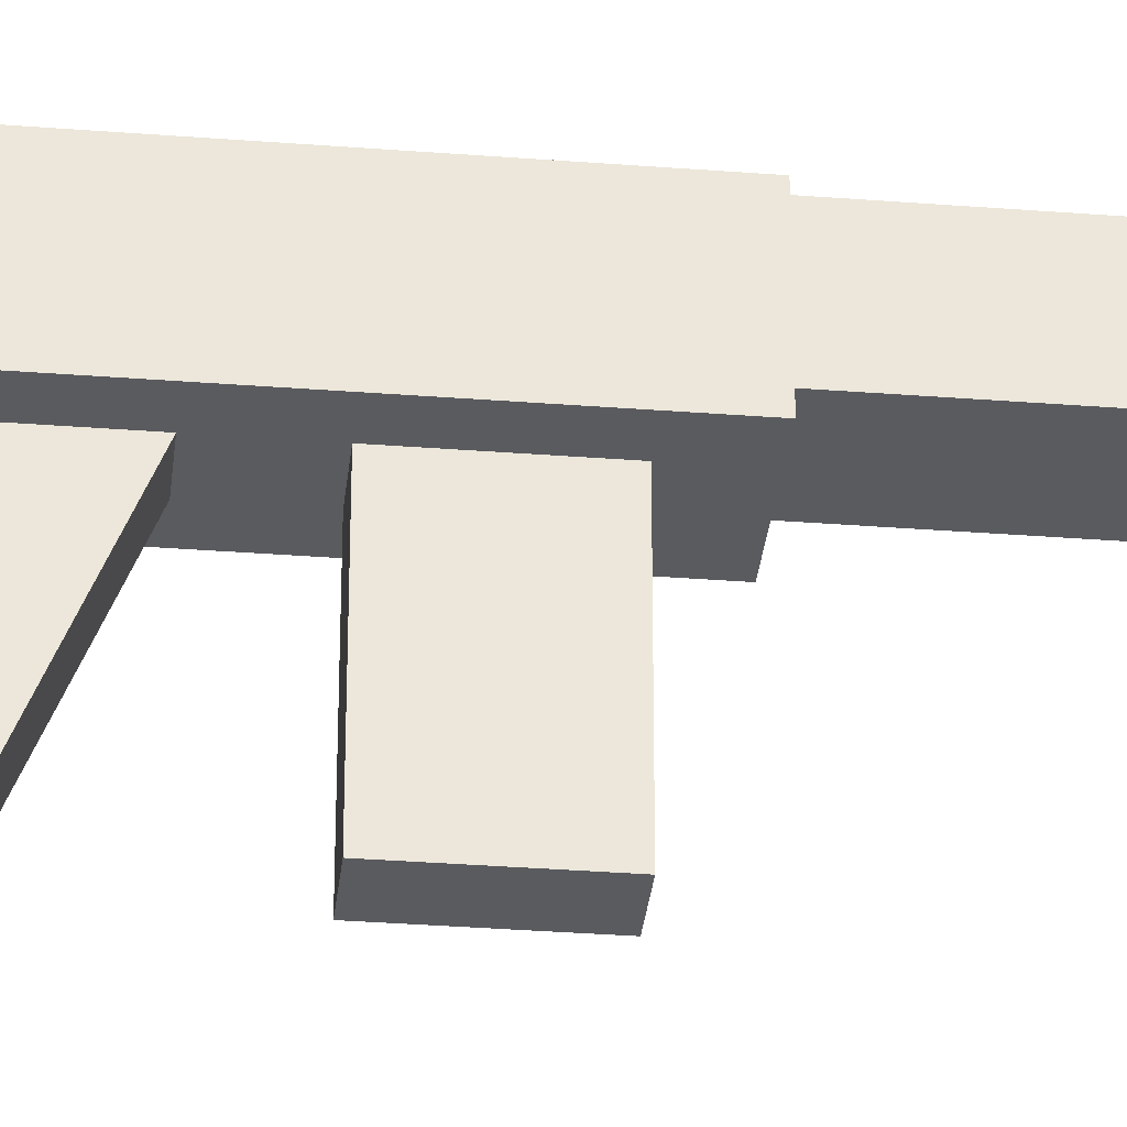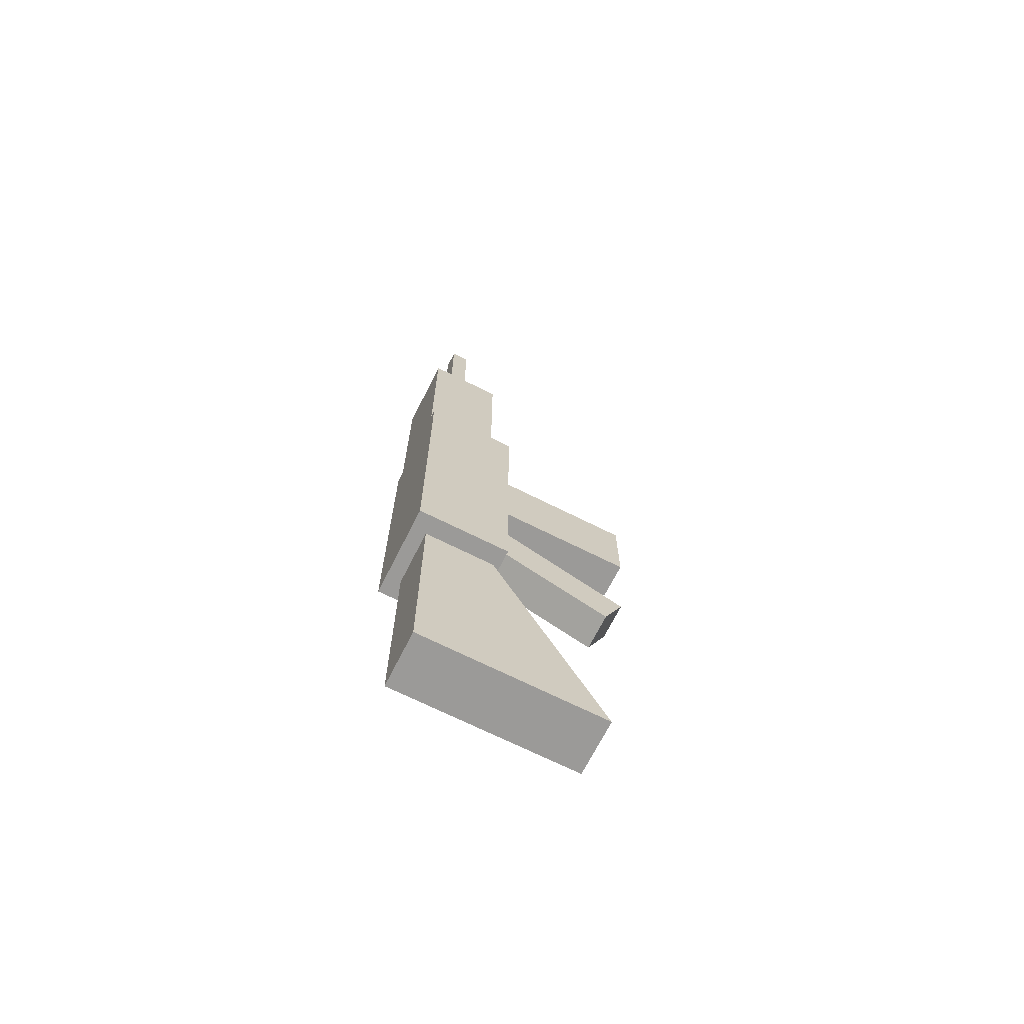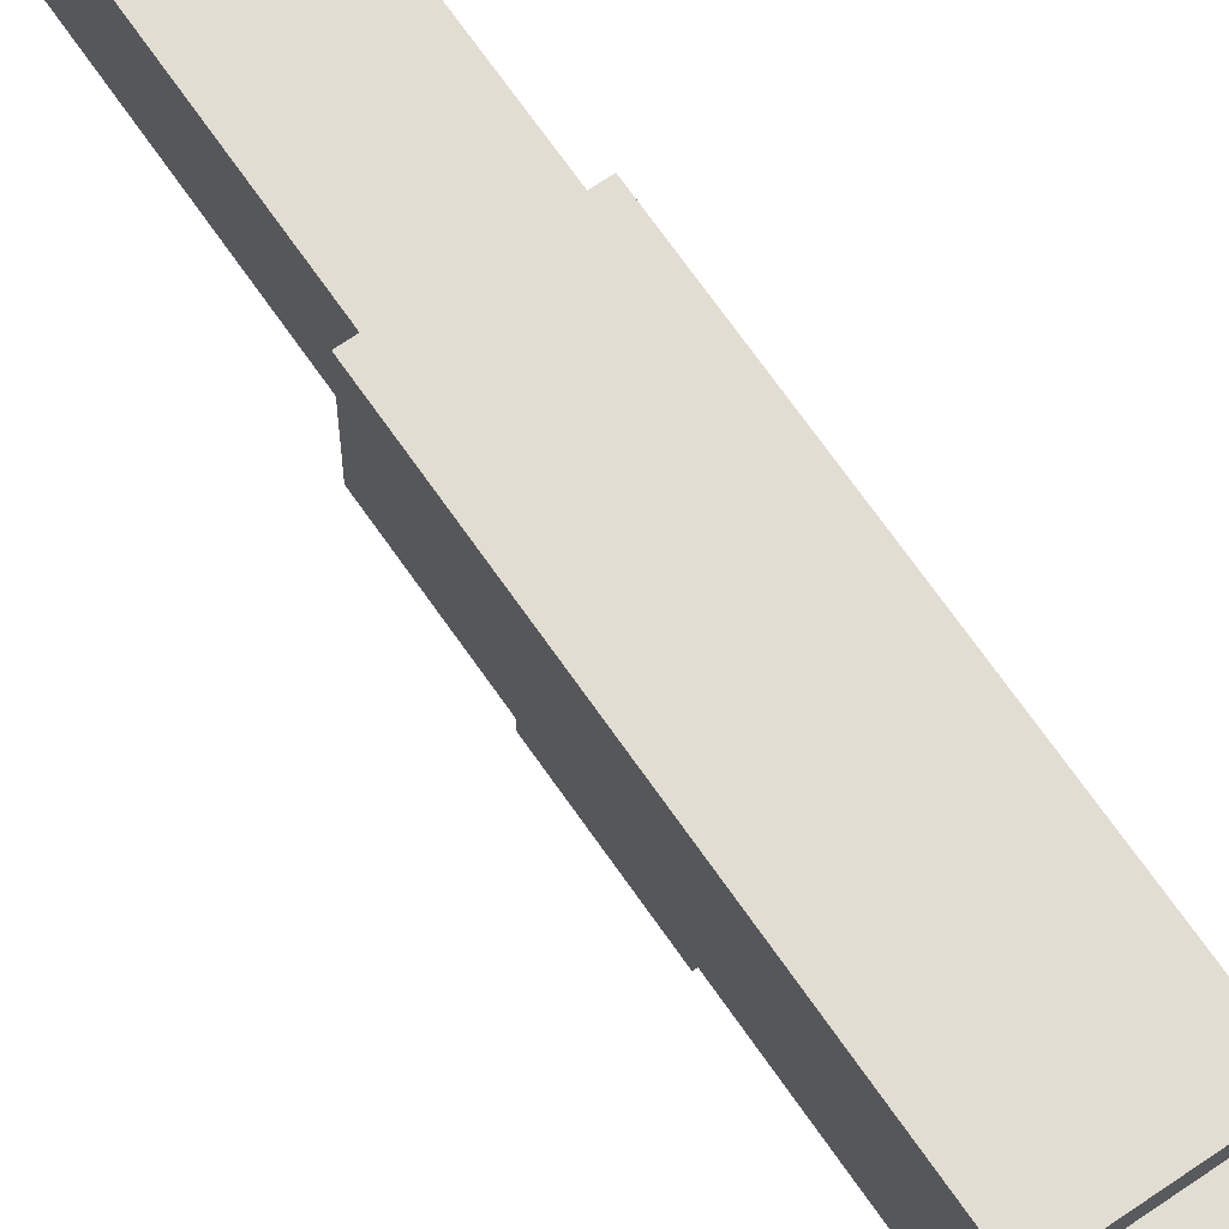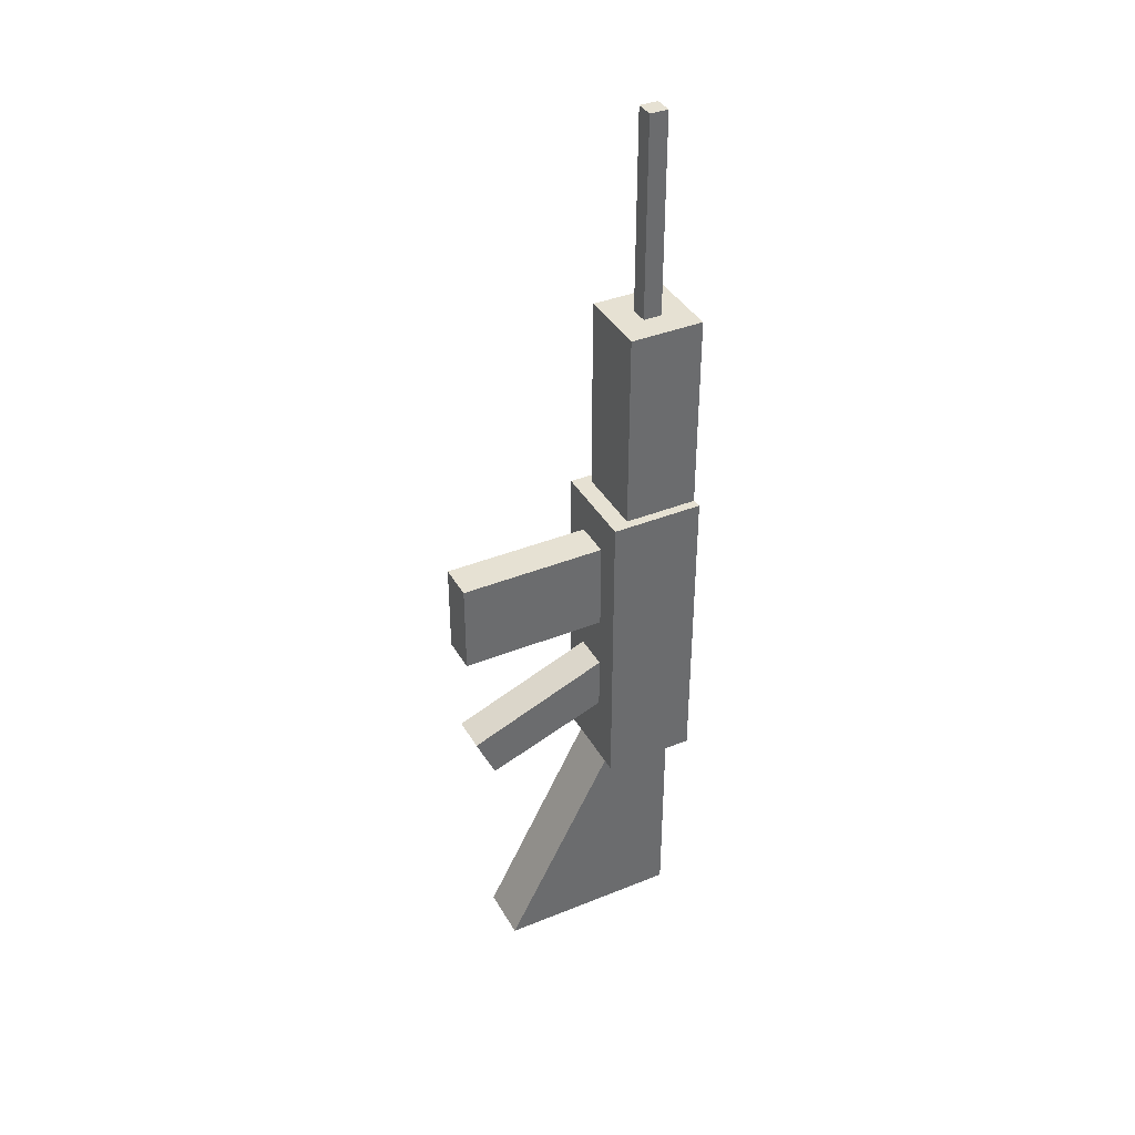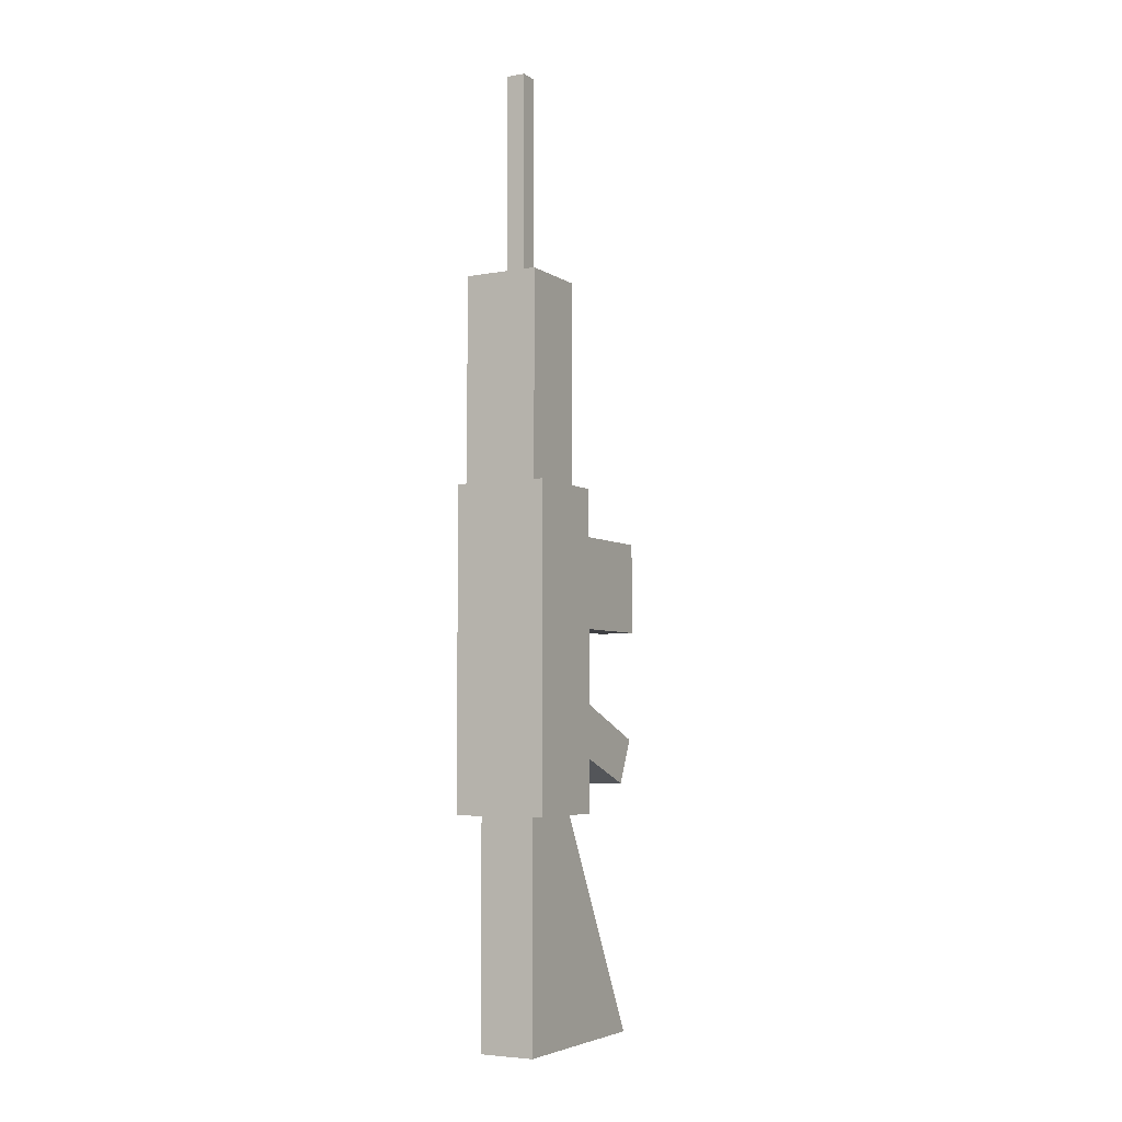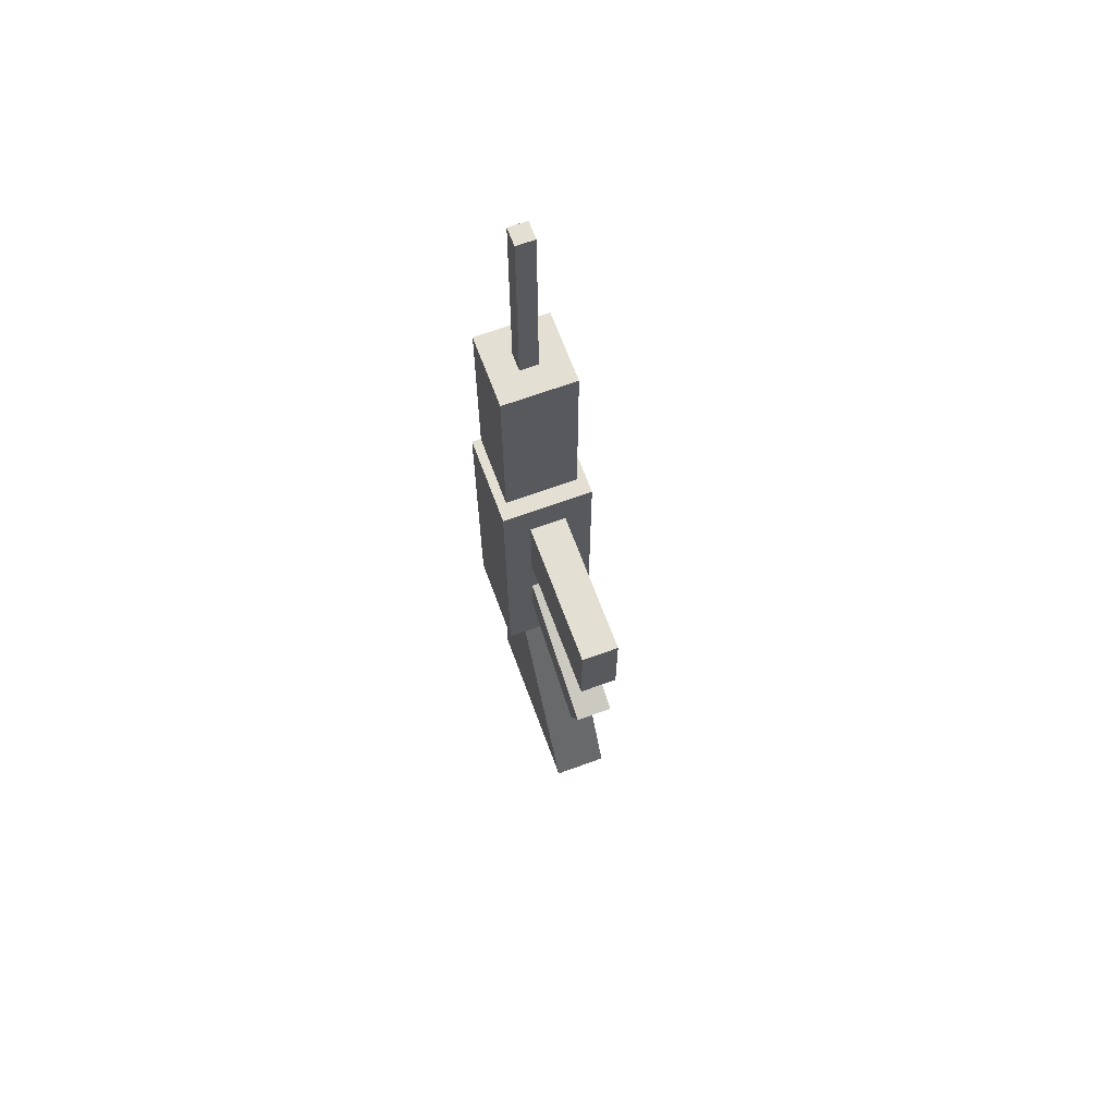
<metadata>
{"format":"obj","ext":"obj","renderer":"f3d","projection":"perspective","resolution":1024,"background":"white","views":[{"elev":-33.1,"azim":-96.1,"up":"+Y"},{"elev":-69.3,"azim":-116.7,"up":"+Z"},{"elev":68.3,"azim":145.4,"up":"+Y"},{"elev":38.6,"azim":63.1,"up":"+Z"},{"elev":-5.1,"azim":-151.1,"up":"+Z"},{"elev":66.8,"azim":-20.2,"up":"+Z"}]}
</metadata>
<code>
o 立方体
v 0.2 -0.189 0.5837
v 0.2 0.211 0.5837
v 0.2 -0.189 1.684
v 0.2 0.211 1.684
v -0.2 -0.189 0.5837
v -0.2 0.211 0.5837
v -0.2 -0.189 1.684
v -0.2 0.211 1.684
v 0.25 -0.2853 -1.107
v 0.25 0.2147 -1.107
v 0.25 -0.2853 0.593
v 0.25 0.2147 0.593
v -0.25 -0.2853 -1.107
v -0.25 0.2147 -1.107
v -0.25 -0.2853 0.593
v -0.25 0.2147 0.593
v -0.15 -0.2486 -1.105
v -0.15 0.1338 -1.105
v -0.15 -0.8662 -2.305
v -0.15 0.1338 -2.305
v 0.15 -0.2486 -1.105
v 0.15 0.1338 -1.105
v 0.15 -0.8662 -2.305
v 0.15 0.1338 -2.305
v 0.05 -0.03916 1.674
v 0.05 0.06084 1.674
v 0.05 -0.03916 2.774
v 0.05 0.06084 2.774
v -0.05 -0.03916 1.674
v -0.05 0.06084 1.674
v -0.05 -0.03916 2.774
v -0.05 0.06084 2.774
v 0.1 -1.082 -0.1291
v 0.1 -0.2821 -0.1291
v 0.1 -1.082 0.3709
v 0.1 -0.2821 0.3709
v -0.1 -1.082 -0.1291
v -0.1 -0.2821 -0.1291
v -0.1 -1.082 0.3709
v -0.1 -0.2821 0.3709
v 0.1 -0.9391 -0.9693
v 0.1 -0.2821 -0.7203
v 0.1 -1.046 -0.7289
v 0.1 -0.2821 -0.4203
v -0.1 -0.9391 -0.9693
v -0.1 -0.2821 -0.7203
v -0.1 -1.046 -0.7289
v -0.1 -0.2821 -0.4203
f 2 3 1
f 4 7 3
f 8 5 7
f 6 1 5
f 7 1 3
f 4 6 8
f 10 11 9
f 12 15 11
f 16 13 15
f 14 9 13
f 15 9 11
f 12 14 16
f 17 20 19
f 20 23 19
f 24 21 23
f 22 17 21
f 23 17 19
f 24 18 22
f 26 27 25
f 28 31 27
f 32 29 31
f 30 25 29
f 31 25 27
f 28 30 32
f 34 35 33
f 36 39 35
f 40 37 39
f 38 33 37
f 39 33 35
f 36 38 40
f 41 44 43
f 44 47 43
f 48 45 47
f 46 41 45
f 47 41 43
f 44 46 48
f 2 4 3
f 4 8 7
f 8 6 5
f 6 2 1
f 7 5 1
f 4 2 6
f 10 12 11
f 12 16 15
f 16 14 13
f 14 10 9
f 15 13 9
f 12 10 14
f 17 18 20
f 20 24 23
f 24 22 21
f 22 18 17
f 23 21 17
f 24 20 18
f 26 28 27
f 28 32 31
f 32 30 29
f 30 26 25
f 31 29 25
f 28 26 30
f 34 36 35
f 36 40 39
f 40 38 37
f 38 34 33
f 39 37 33
f 36 34 38
f 41 42 44
f 44 48 47
f 48 46 45
f 46 42 41
f 47 45 41
f 44 42 46

</code>
